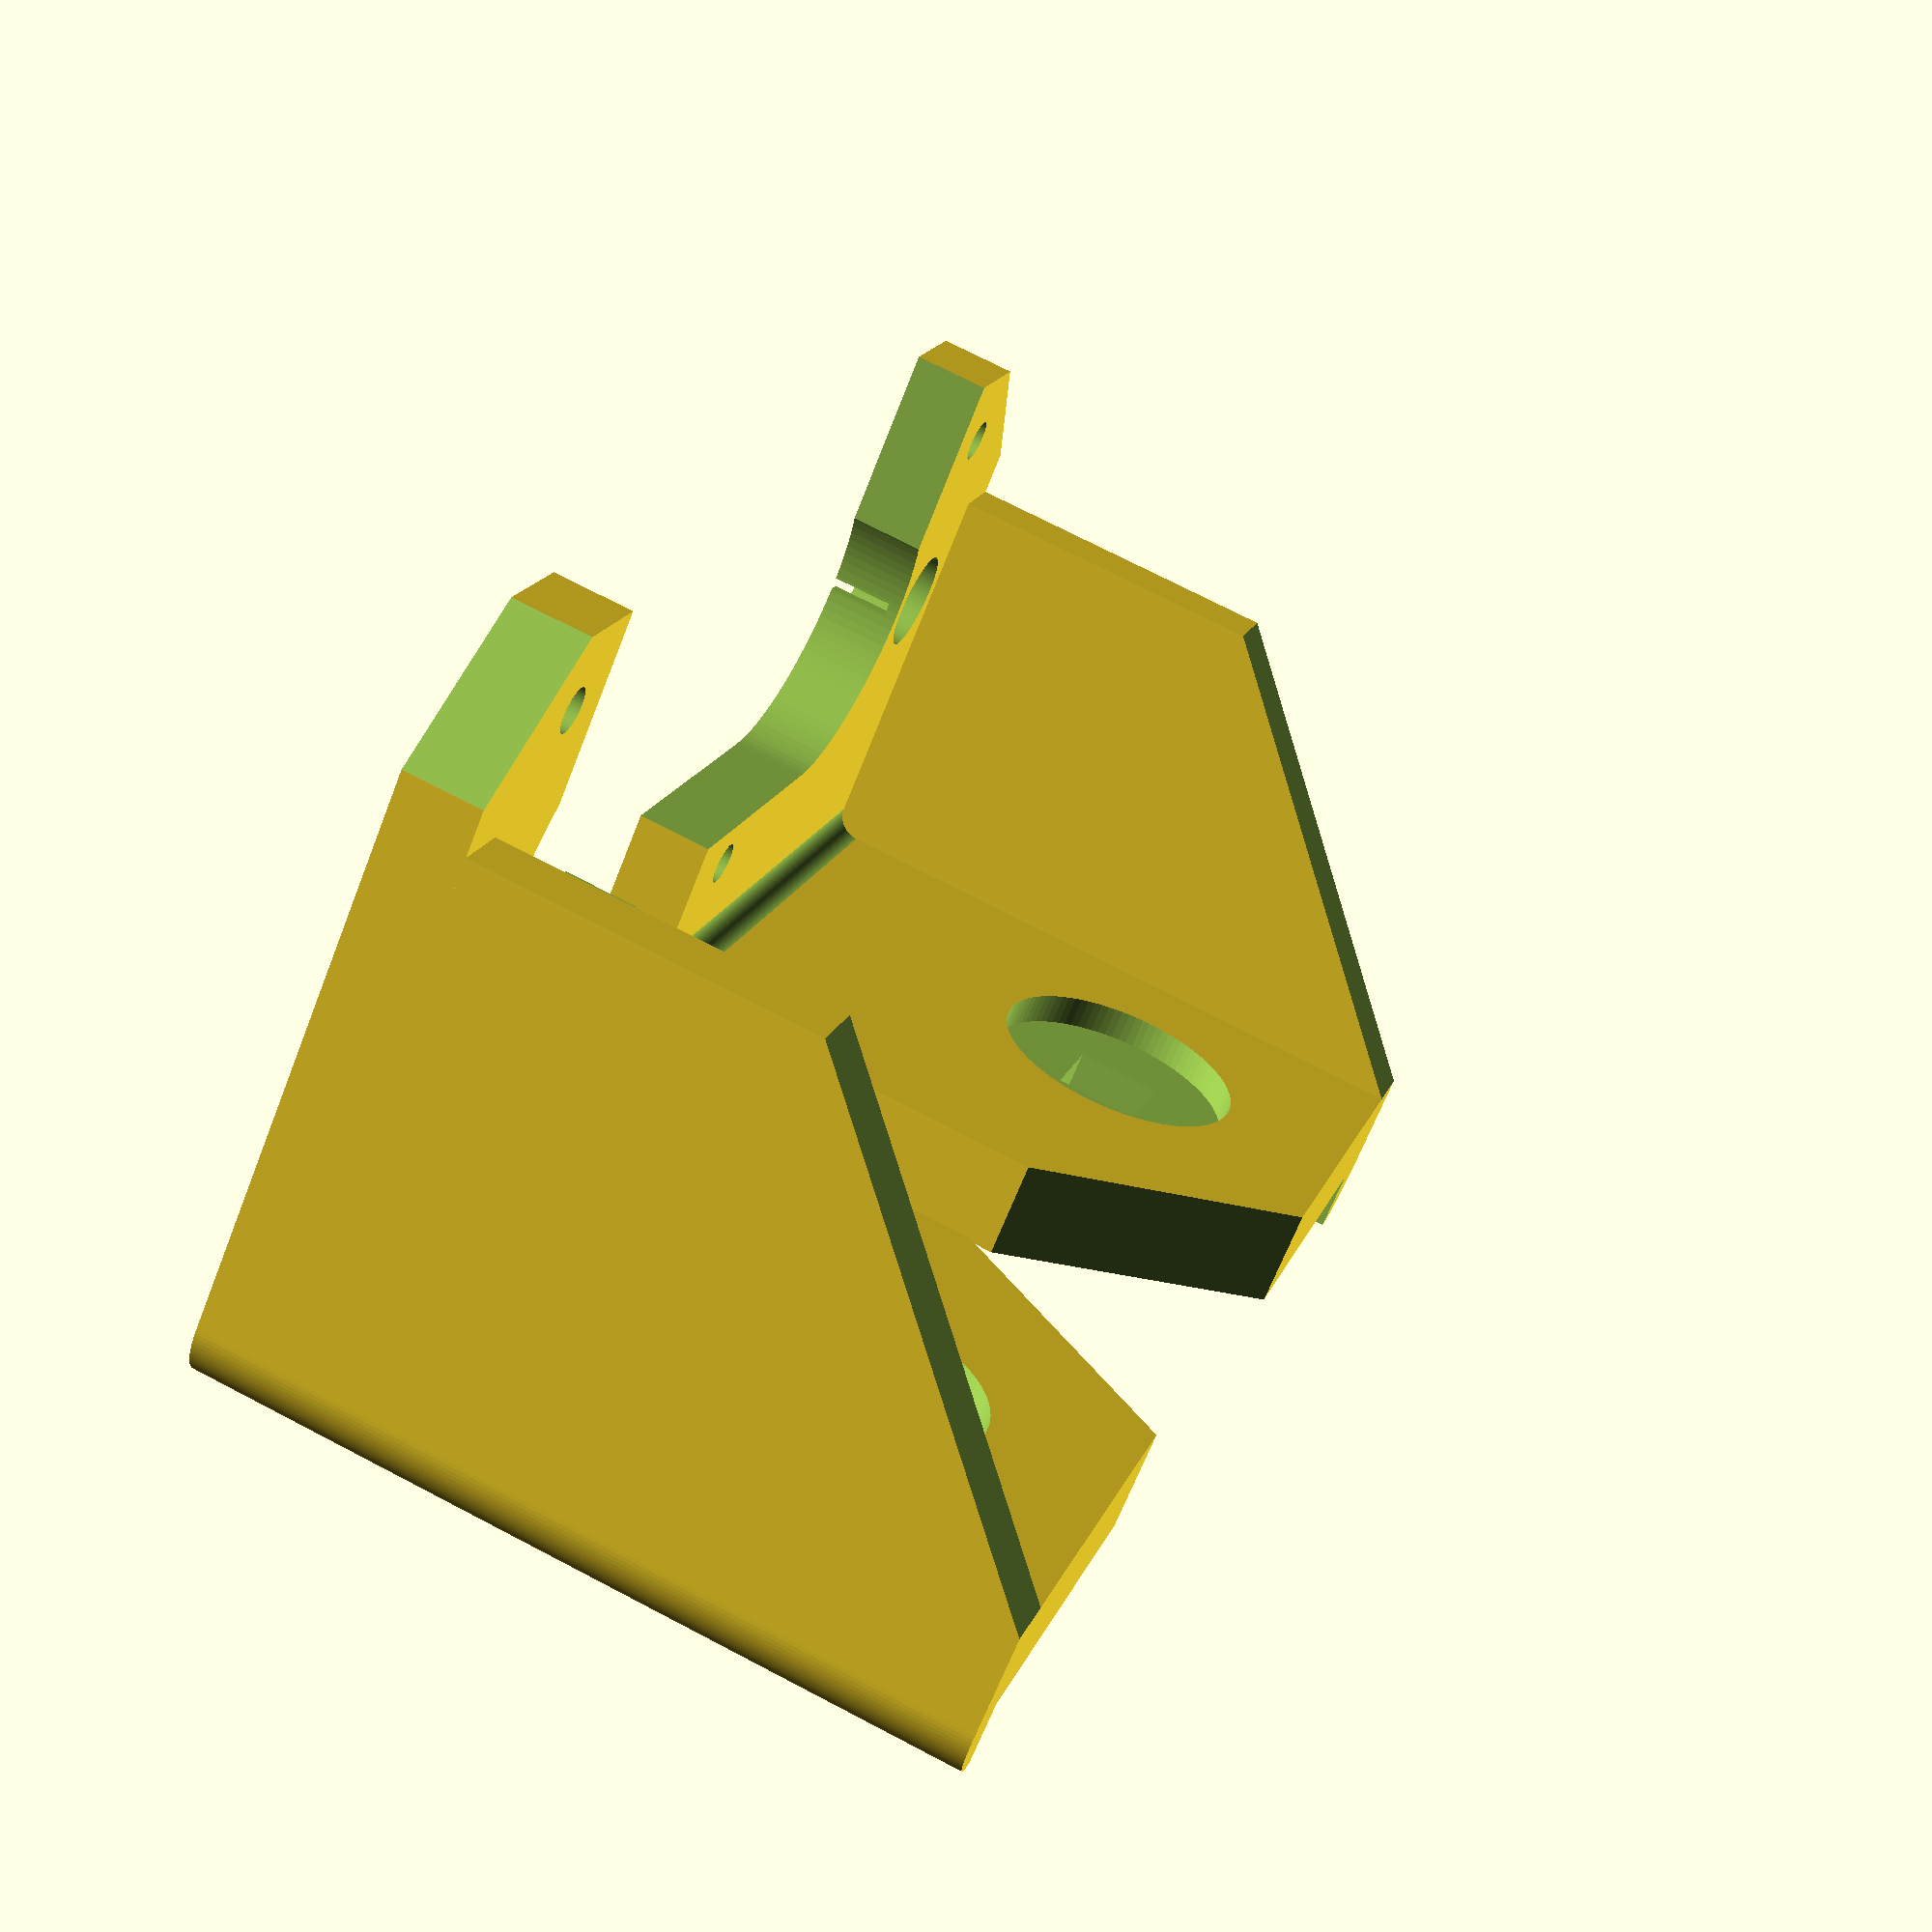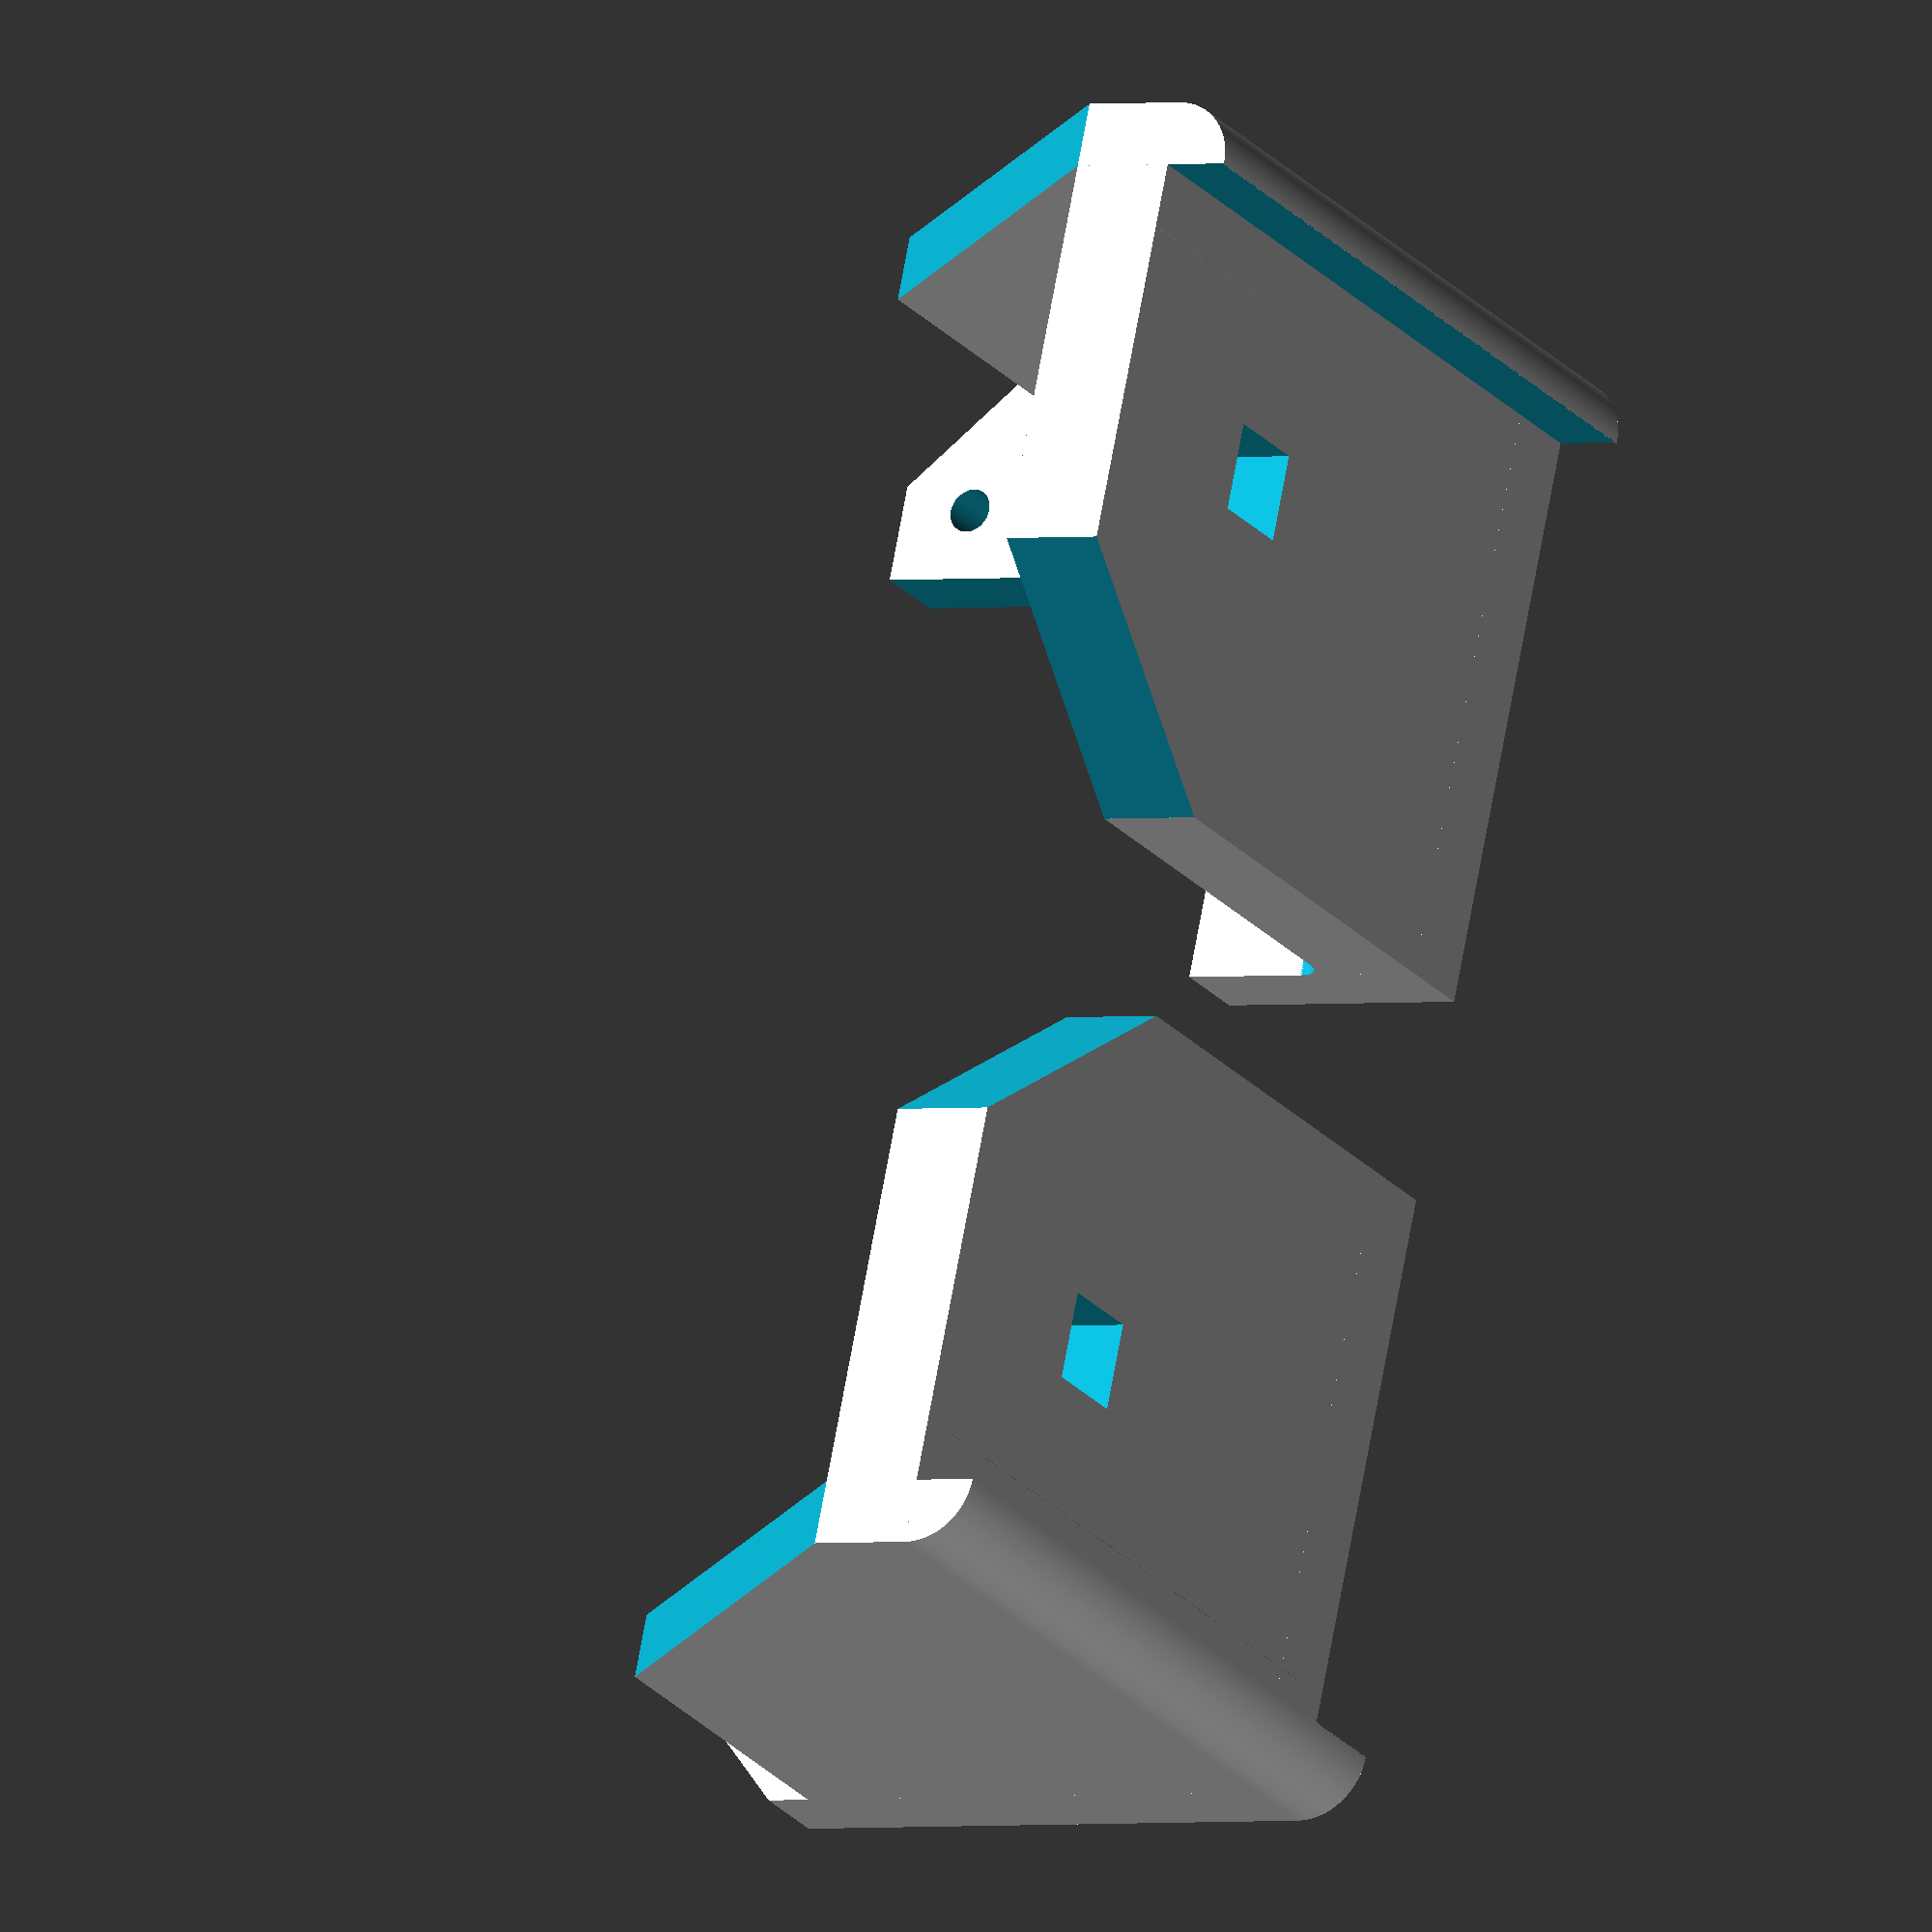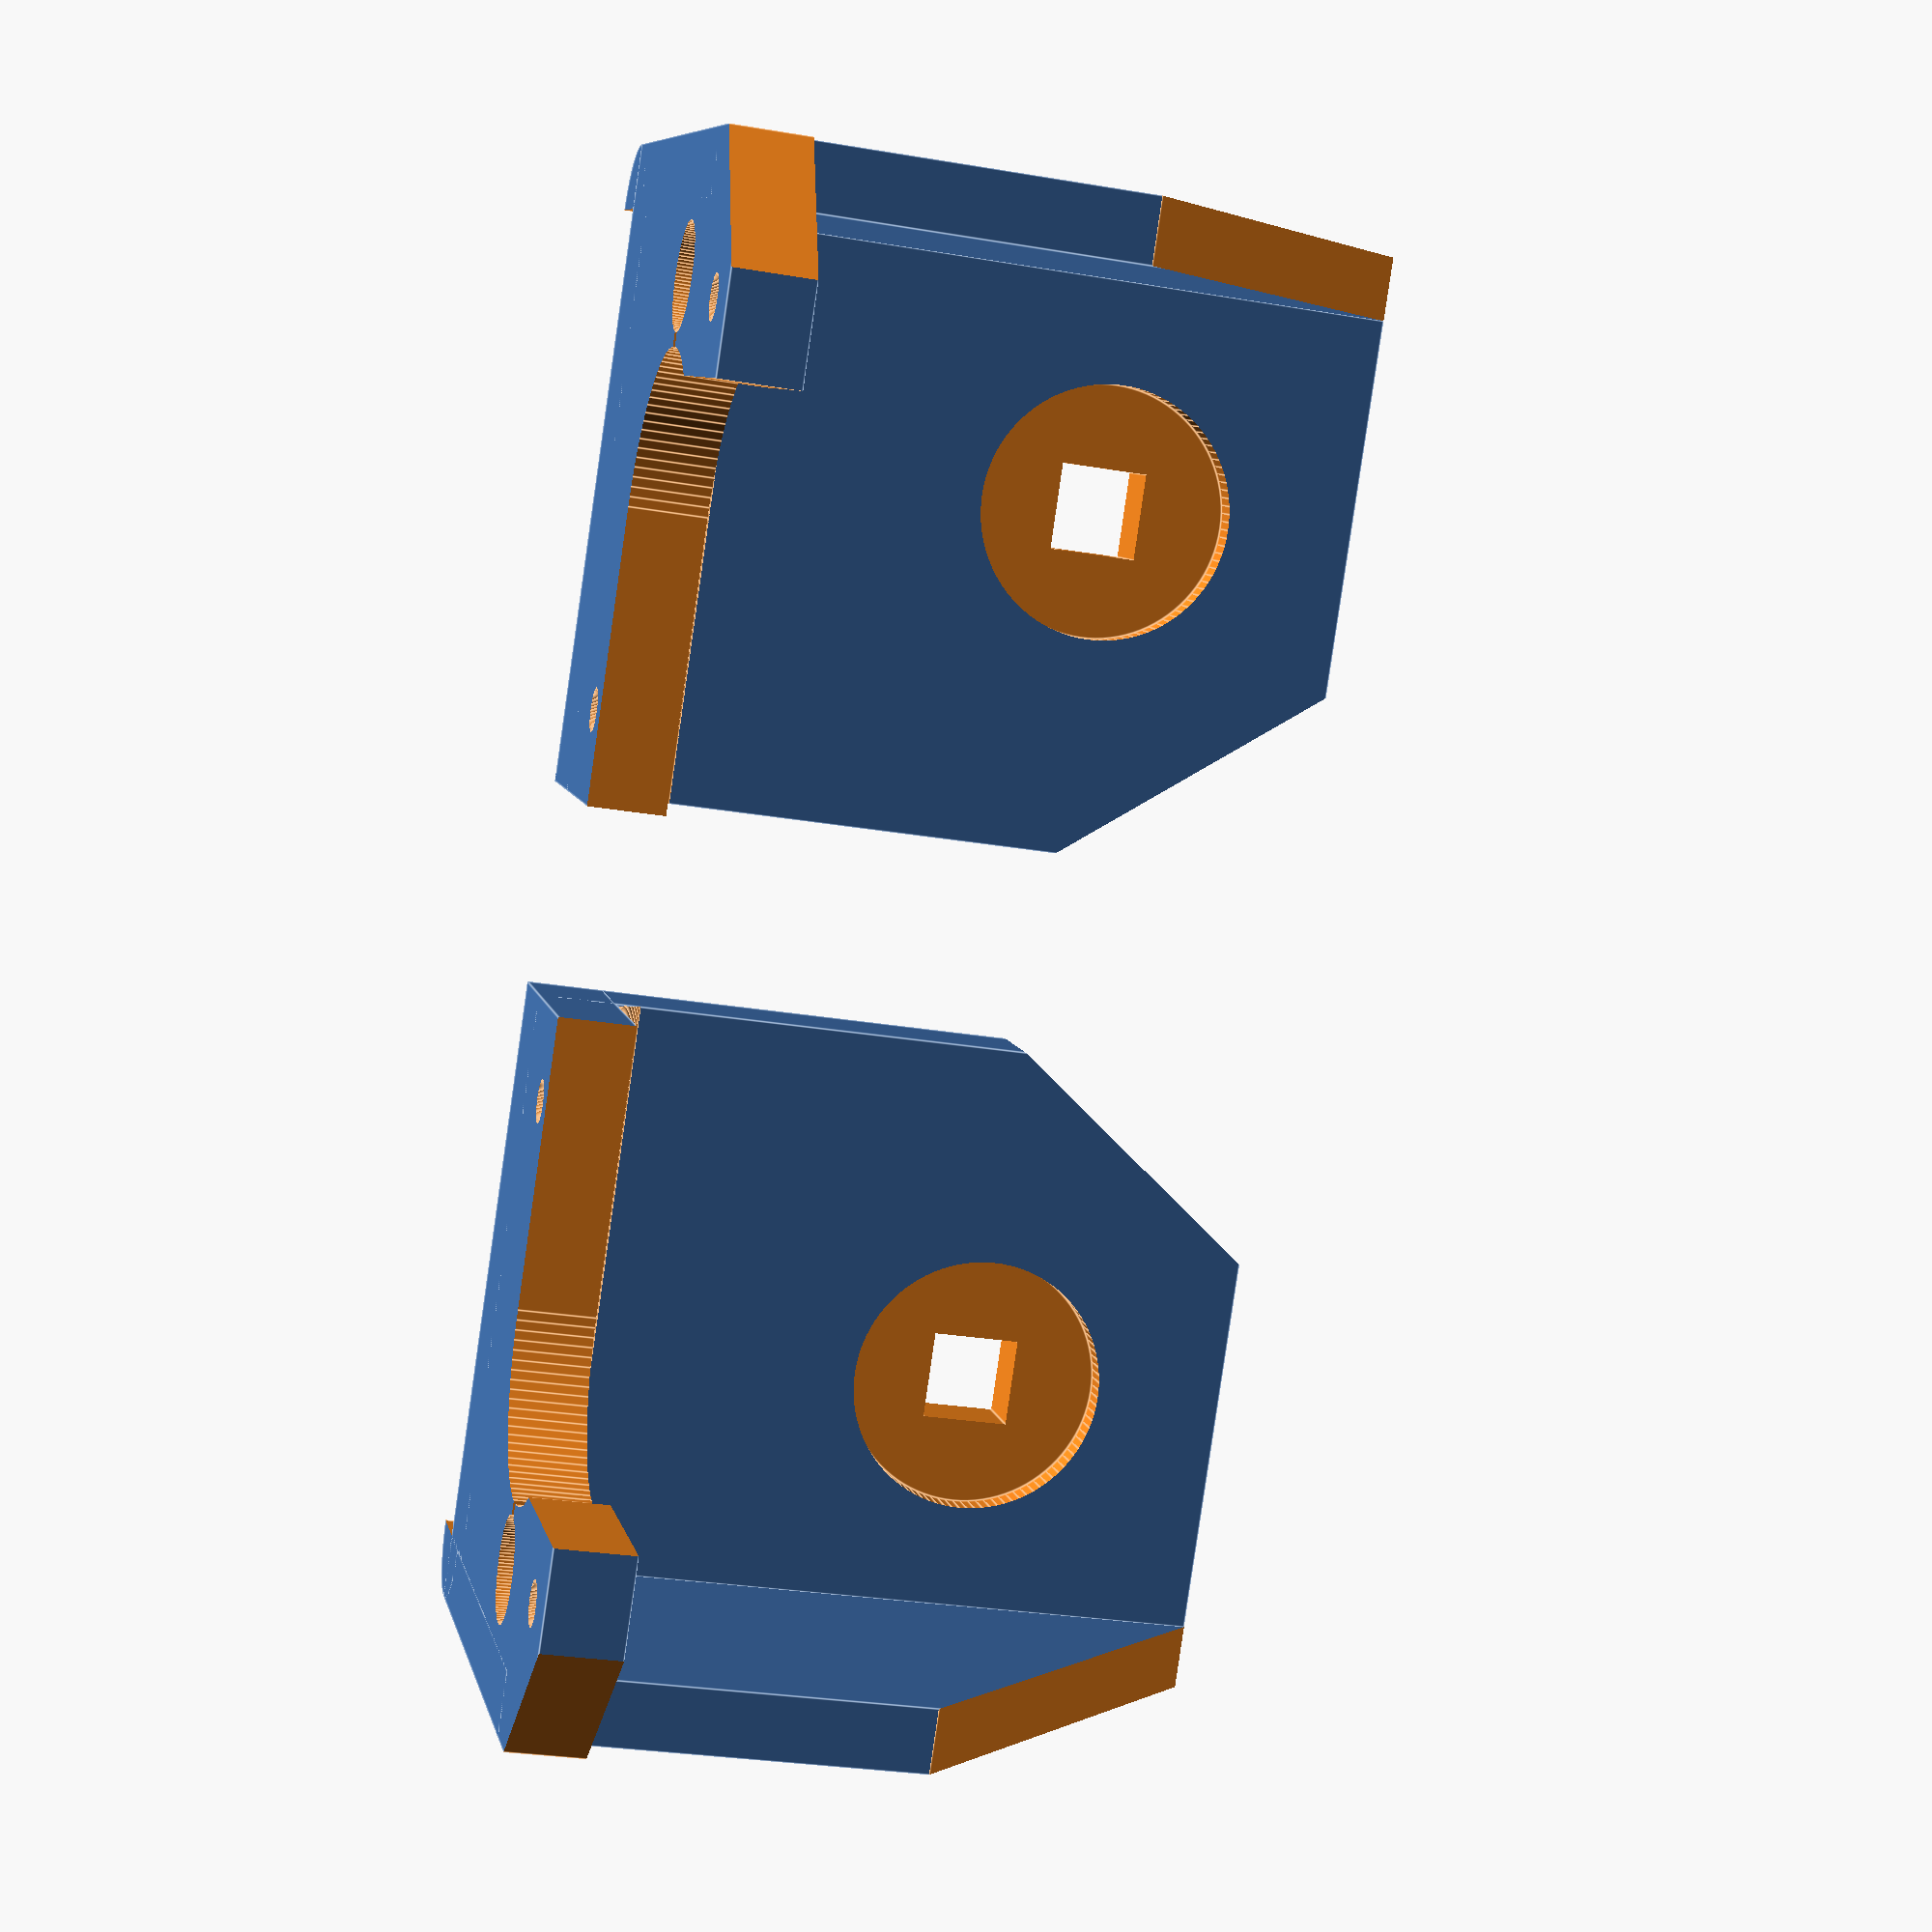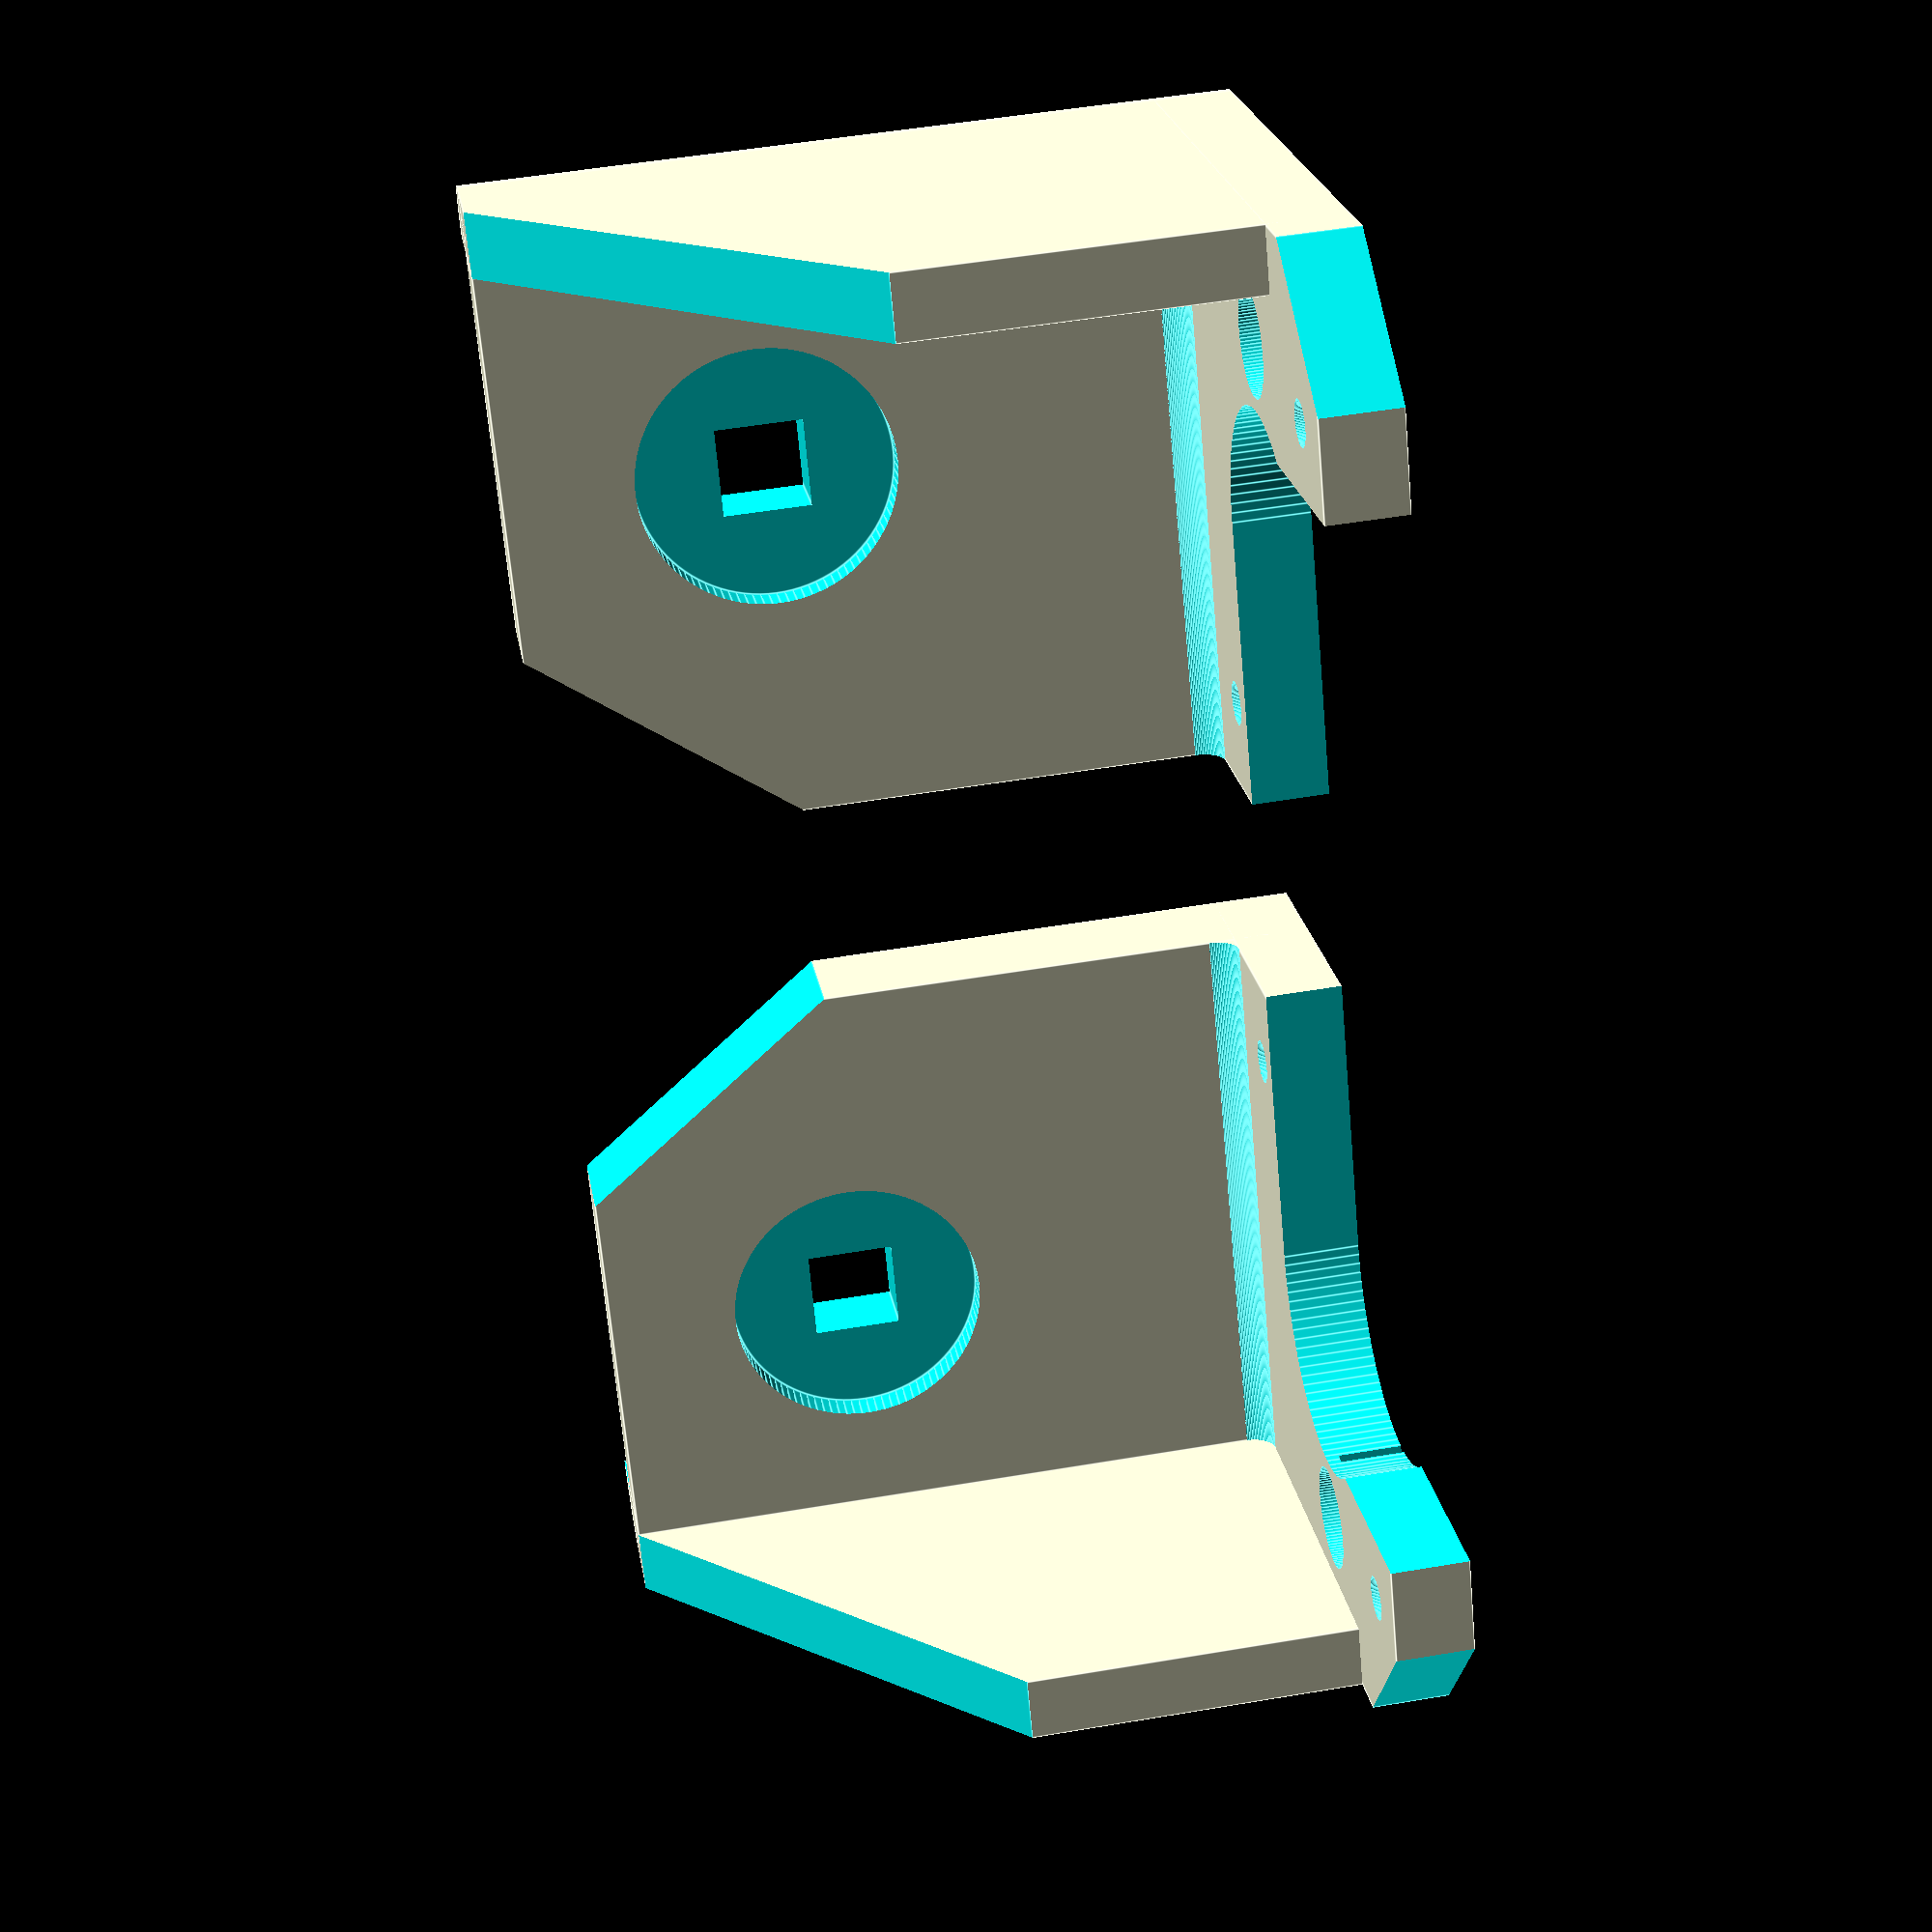
<openscad>
// Created from Code_Zbotton.stl
// https://github.com/Mecan0/Code
// By J.Rodigo (www.jra.so)
// Licence Creative commons atribution & share alike.

/**************************/
// Parámetros de la pieza  /
/**************************/

// Diámetro de la varilla (8.1)
dBar = 8.1;		

// Diámetro de los tornillos de soporte para el motor (3.4)
dMot = 3.4;			

//Características del tornillo 
dCab = 20;		// Diámetro de la cabeza (20)
hcub = 6.8;		// Anchura del cuadrado (6.8)

dz = 26;        // Desplazamiento del motor en el eje Z en caso de usar varillas de husillo de 300mm

// Bloque a lo largo de X
module bloqueX(){
	difference(){
		// Bloque a lo largo del eje x
		translate([0, 45, 0])
		cube([40, 5, 33+dz]);
		// Chaflán 
		translate([40, 44, 6+dz])
		rotate( -49.84, [0, 1, 0])
		cube([22, 7, 43]);
	}

	// Muesca de encaje del soporte
	difference(){
		// Cilindro
		translate([0, 45, 0])
		cylinder(h = 33+dz, r = 5, $fn=100);
		// Vaciado en forma de media luna
		translate([-5, 40, -1])
		cube([10, 5, 35+dz]);
	}
}
// Bloque a lo largo de Y o bloque tornillo
module bloqueY(){
	difference(){
		// Bloque tornillo en el eje y
		cube([8, 45, 33+dz]);
		// Chaflán 
		translate([-1, 0, 13+dz])
		rotate( 53.13, [1, 0, 0])
		cube([10, 26, 14+dz]);
	}
}


// Alojamiento de la varilla
module tvar(){
	// Taladro
	translate([32, 39.55, -1])
	cylinder(h = 8, r = dBar/2, $fn=100);
	// Canal
	translate([31.5, 33.5, -1])
	cube([1, 6, 6]);
}

// Bloque en el plano xy
module bloqueXY(){
	difference(){
		// Bloque base
		cube([53.5, 50, 6]);
		// Operaciones a realizar en la zona 
		union(){
			// Chaflán 
			translate([43.5, 50, -1])
			rotate( -45, [0, 0, 1])
			cube([15, 8, 8]);
			// Vaciado para el motor
			translate([20, -1, -1])
			cube([34, 23.5, 8]);
			translate([34, 20.5, -1])
			cube([20, 12, 8]);
			translate([32, 22.5, -1])
			cylinder(h = 8, r = 12, $fn=100);
			// Taladros de anclaje del motor
			translate([16.5, 7, -1])
			cylinder(h = 8, r = dMot/2, $fn=100);
			translate([47.5, 38, -1])
			cylinder(h = 8, r = dMot/2, $fn=100);
			// Alojamiento de la varilla
			tvar();
		}
	}

}

// Redondeo entre el bloque tornillo y bloque del plano XY
module redondeoXYT(){
	difference(){
		// Cubo
		translate([8, 0, 6])
		cube([2, 46, 2]);
		// redondeo
		translate([10, -1, 8])
		rotate( -90, [1, 0, 0])
		cylinder(h = 47, r = 2, $fn=100);
	}
}

// Alojamiento del tornillo
module tornillo(){
	translate([5.5, 27, 13+dz])
	union() {
		cube([20, hcub, hcub], center = true);
		rotate( 90, [0, 1, 0])
		cylinder(h = 10.5, r = dCab/2, $fn=100);
	}

}

// Unión de todos los bloques y operaciones
module pieza(){
	difference () {
		union() {
			// Bloque a lo largo de X
			bloqueX();
			// Bloque a lo largo de Y o bloque tornillo
			bloqueY();
			// Bloque en el plano xy
			bloqueXY();	
			// Redondeo entre el bloqueY() y el bloqueXY()

			redondeoXYT();
		} //union end	

		// Alojamiento del tornillo que afecta a los bloques:
		//  bloqueY(),  bloqueXY() y redondeoXYT()
		tornillo();


	} // difference end
}// module pieza end


/**************************/
//  Generamos las piezas   /
/**************************/


// Pieza normal
	
	translate([0, 8, 0])
	pieza();

// Pieza simetrica

	translate([0, -8, 0])
	mirror([ 0, 1, 0 ]) 
	pieza();

</openscad>
<views>
elev=287.7 azim=321.3 roll=297.6 proj=p view=wireframe
elev=204.3 azim=11.9 roll=149.9 proj=o view=wireframe
elev=28.5 azim=144.7 roll=255.6 proj=p view=edges
elev=127.4 azim=150.1 roll=100.3 proj=p view=edges
</views>
